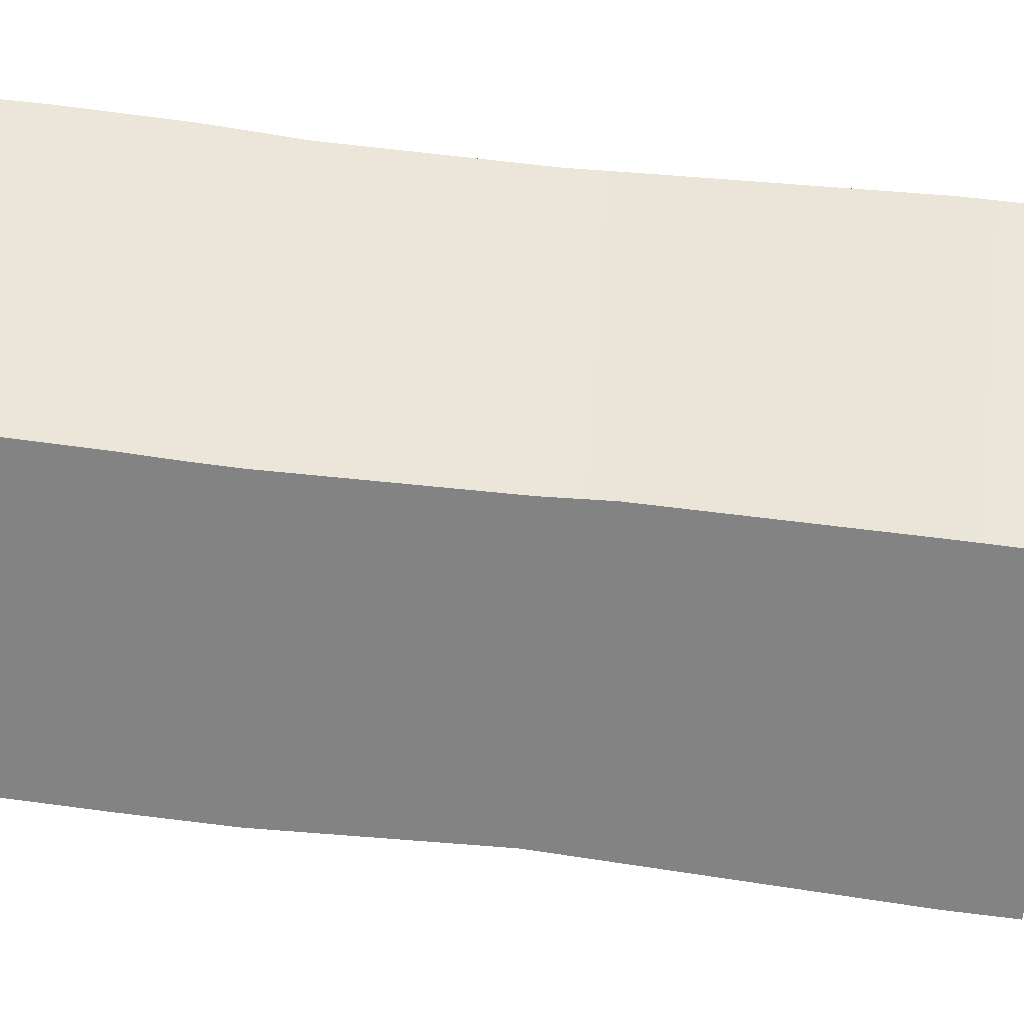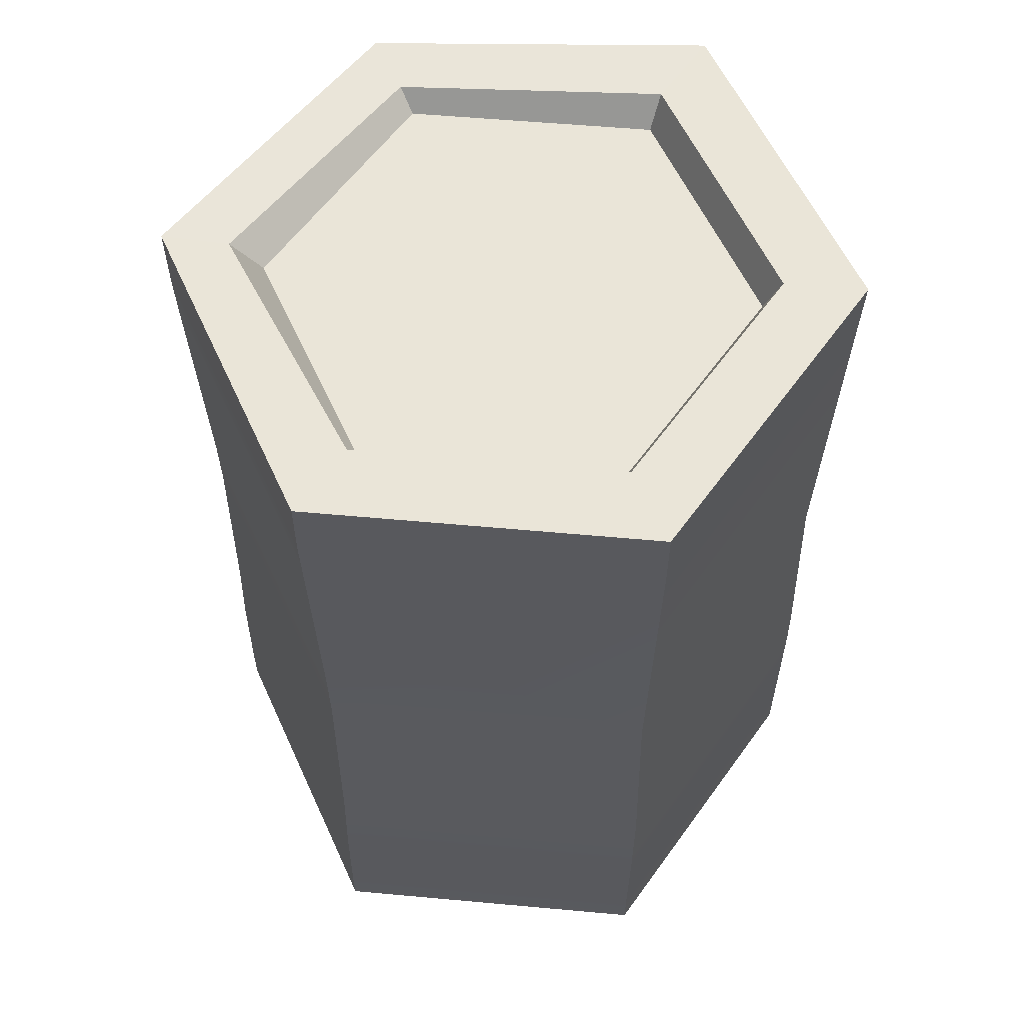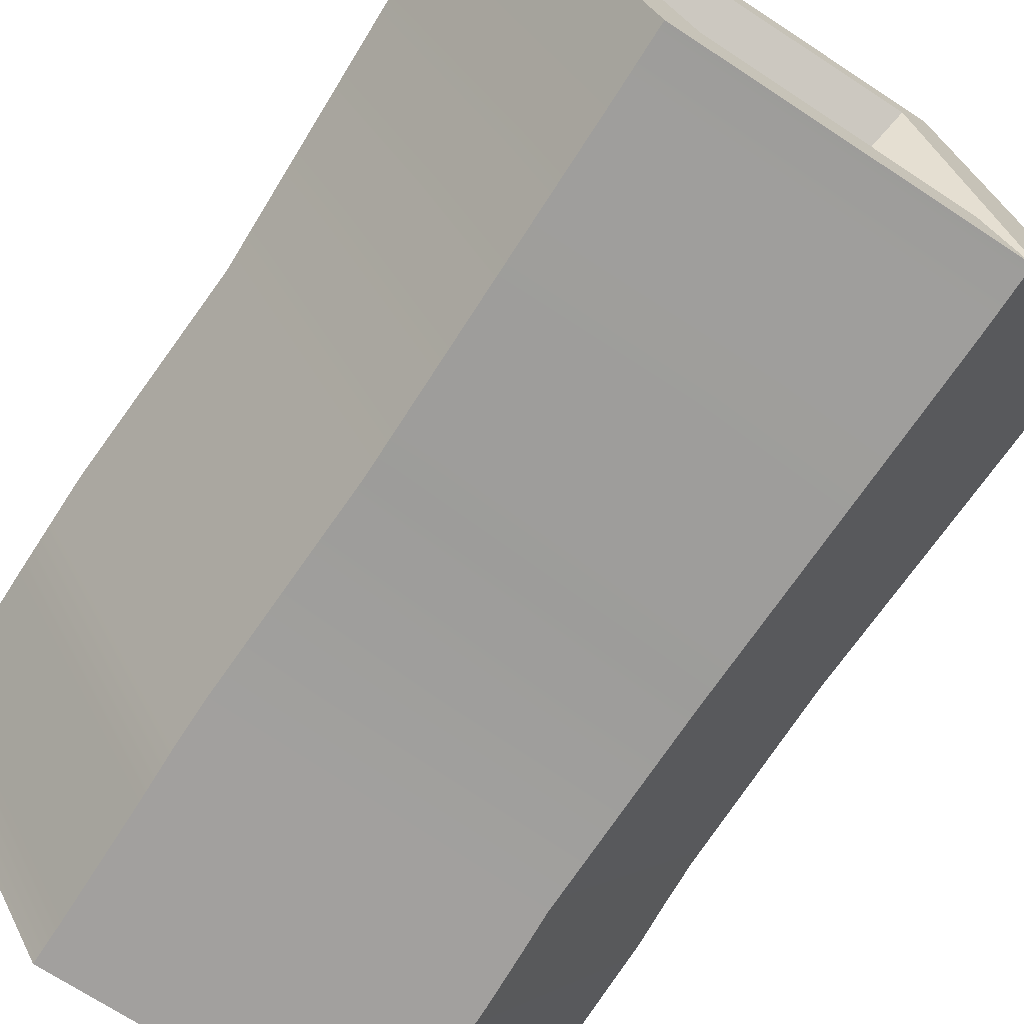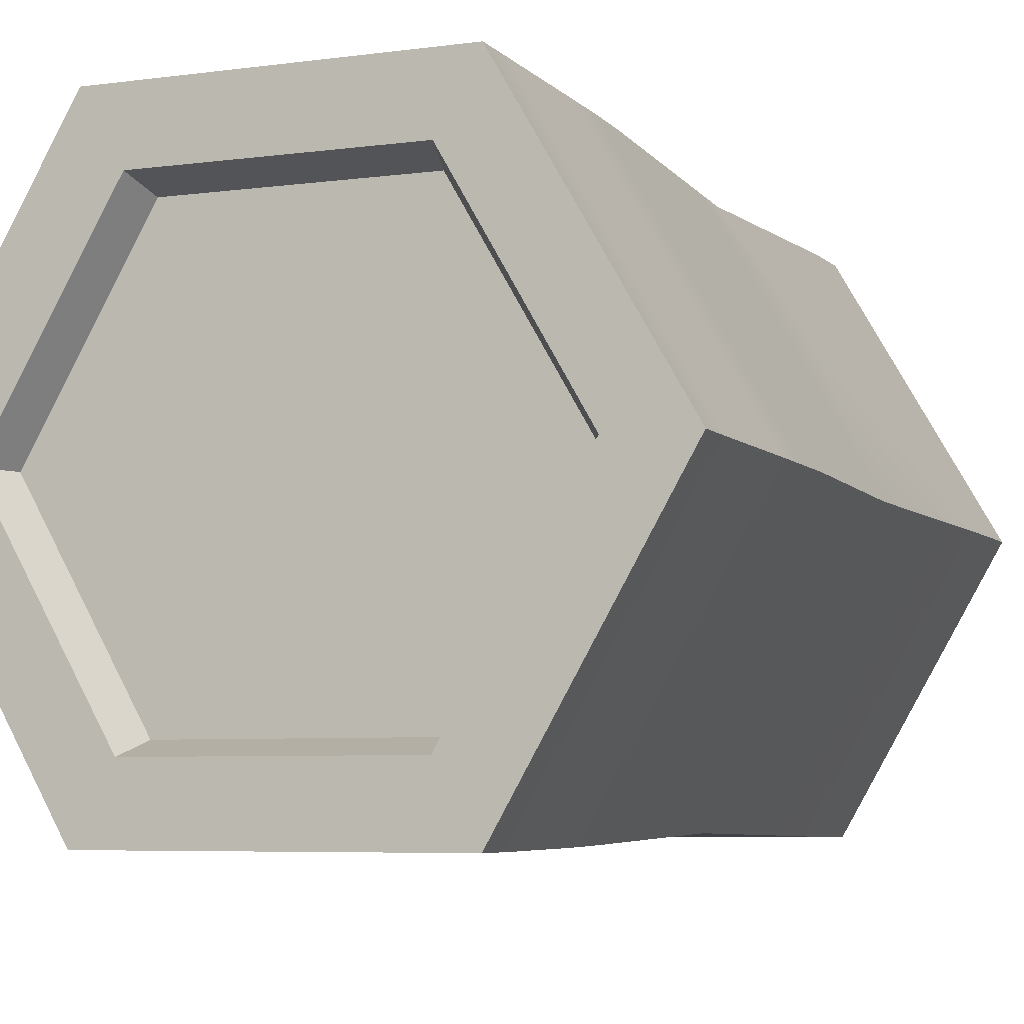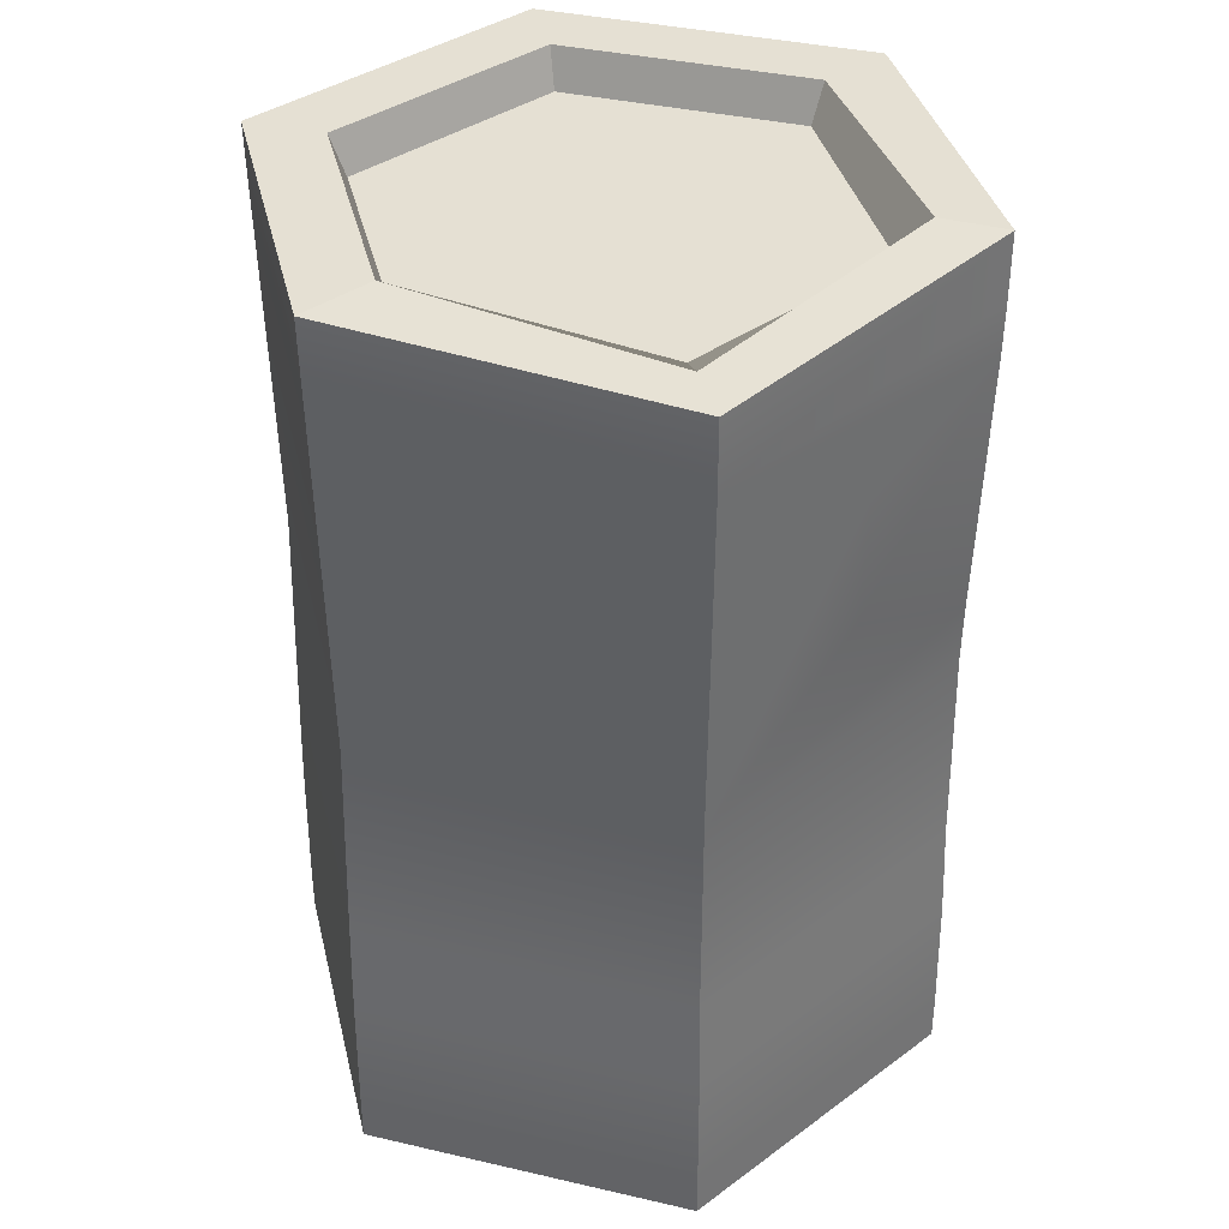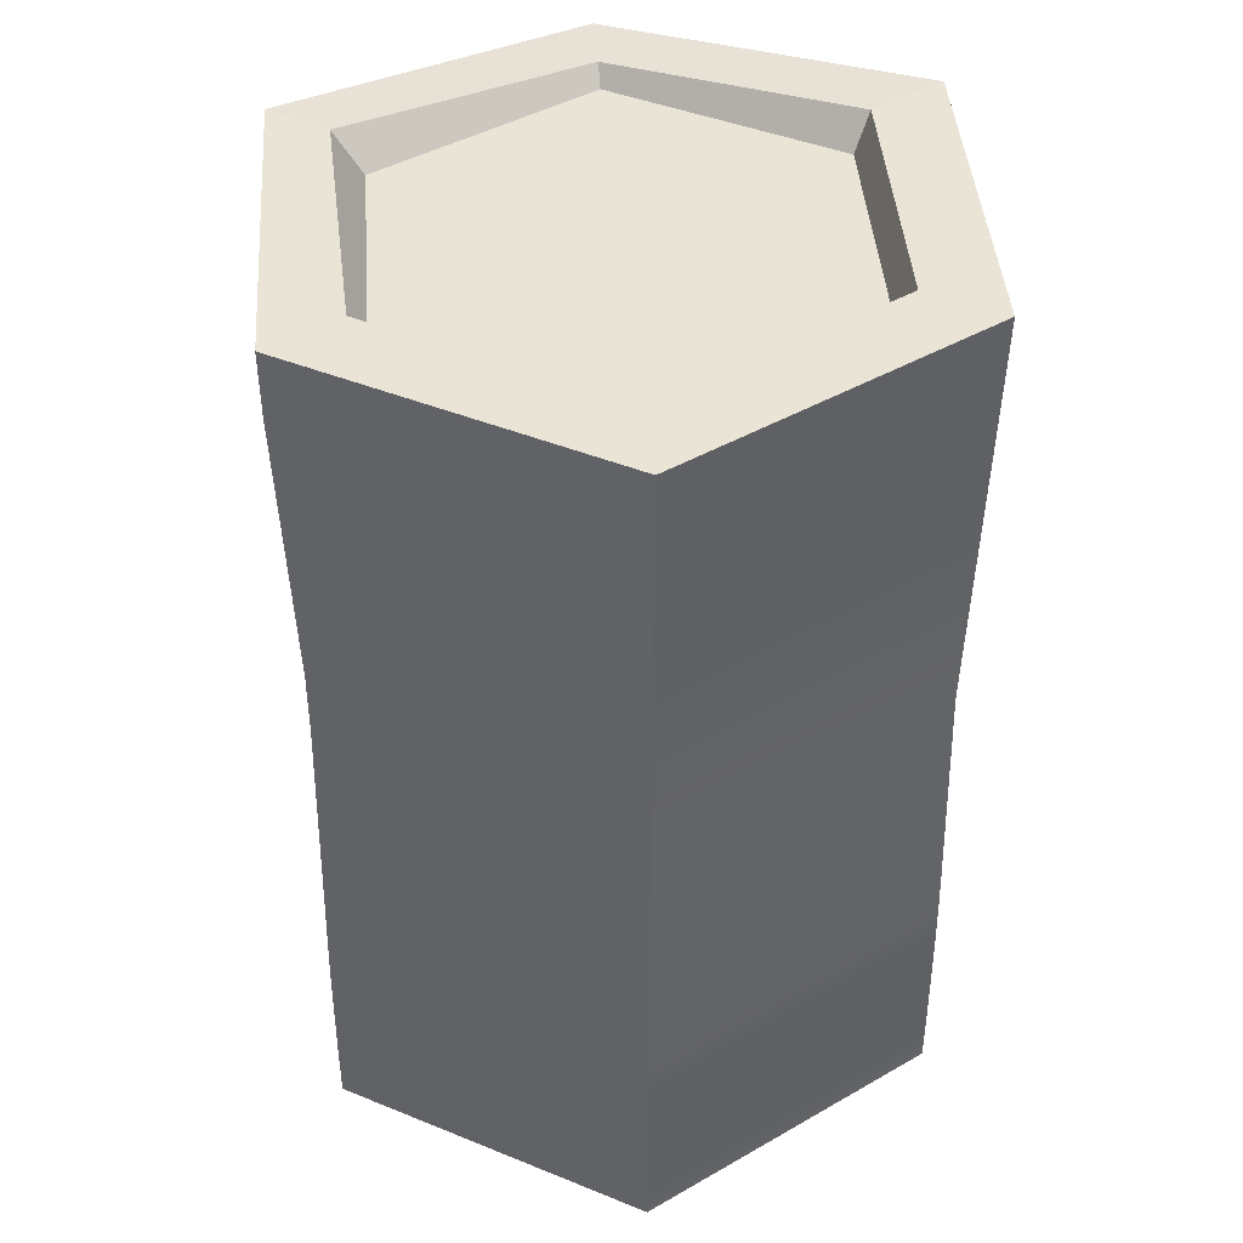
<metadata>
{"format":"obj","ext":"obj","renderer":"f3d","projection":"perspective","resolution":1024,"background":"white","views":[{"elev":57.3,"azim":97.5,"up":"+Z"},{"elev":59.2,"azim":65.4,"up":"+Y"},{"elev":-71.5,"azim":146.8,"up":"+Z"},{"elev":-5.9,"azim":22.5,"up":"+Z"},{"elev":37.2,"azim":-103.3,"up":"+Y"},{"elev":43.4,"azim":85.7,"up":"+Y"}]}
</metadata>
<code>
g SM_Item_Can_02
v 0.03609 0.1109 -0.0625
v 0.0369 0.1891 -0.06413
v -0.03715 0.1891 -0.06413
v -0.03606 0.1068 -0.0625
v -0.03606 0.1068 -0.0625
v -0.03715 0.1891 -0.06413
v -0.07445 0.182 0.0001217
v -0.072 0.1049 0.0001217
v -0.07445 0.182 0.0001217
v -0.03715 0.1891 0.06437
v -0.03742 0.1784 0.0641
v -0.0543 0.1624 0.0347
v -0.072 0.1049 0.0001217
v -0.0543 0.1338 0.03388
v -0.0366 0.1202 0.06247
v -0.03606 0.1068 0.06247
v -0.0366 0.1202 0.06247
v -0.03742 0.1784 0.0641
v 0.03663 0.1801 0.0641
v 0.03527 0.1251 0.06247
v 0.03609 0.1109 0.06247
v 0.03527 0.1251 0.06247
v 0.05161 0.1354 0.03606
v 0.07203 0.1128 0.0001217
v 0.0742 0.1891 0.0001217
v 0.05215 0.1667 0.0366
v 0.0369 0.1891 0.06437
v 0.03663 0.1801 0.0641
v 0.07203 0.1128 0.0001217
v 0.0742 0.1891 0.0001217
v 0.0369 0.1891 -0.06413
v 0.03609 0.1109 -0.0625
v -0.0268 0.008834 -0.04616
v -0.0001217 0.008834 0.0001217
v 0.02656 0.008834 -0.04616
v -0.05321 0.008834 0.0001217
v -0.0268 0.008834 0.04613
v 0.02656 0.008834 0.04613
v -0.0001217 0.008834 0.0001217
v 0.05324 0.008834 0.0001217
v 0.02656 0.008834 -0.04616
v -0.0268 0.1953 -0.04616
v -0.0001217 0.1953 0.0001217
v -0.05321 0.1953 0.0001217
v 0.02656 0.1953 -0.04616
v 0.05324 0.1953 0.0001217
v 0.02656 0.1953 0.04613
v -0.05321 0.1953 0.0001217
v -0.0001217 0.1953 0.0001217
v -0.0268 0.1953 0.04613
v 0.02656 0.1953 0.04613
v 0.03718 0.204 -0.0644
v -0.02844 0.204 -0.04916
v -0.03715 0.204 -0.0644
v 0.02846 0.204 -0.04916
v 0.0742 0.204 0.0001217
v 0.05678 0.204 0.0001217
v 0.03718 0.204 0.06437
v 0.02846 0.204 0.04913
v -0.03715 0.204 0.06437
v -0.02925 0.204 0.05212
v -0.03715 0.204 -0.0644
v -0.02844 0.204 -0.04916
v -0.05975 0.1975 0.0001217
v -0.07417 0.1975 0.0001217
v -0.07417 0.1975 0.0001217
v -0.05975 0.1975 0.0001217
v -0.02925 0.204 0.05212
v -0.03715 0.204 0.06437
v -0.02844 0.0001217 -0.04916
v -0.0268 0.008834 -0.04616
v 0.02656 0.008834 -0.04616
v 0.02846 0.0001217 -0.04916
v -0.05675 0.0001217 0.0001217
v -0.05321 0.008834 0.0001217
v -0.0268 0.008834 -0.04616
v -0.02844 0.0001217 -0.04916
v -0.02844 0.0001217 0.04913
v -0.0268 0.008834 0.04613
v -0.05321 0.008834 0.0001217
v -0.05675 0.0001217 0.0001217
v 0.02846 0.0001217 0.04913
v 0.02656 0.008834 0.04613
v -0.0268 0.008834 0.04613
v -0.02844 0.0001217 0.04913
v 0.05678 0.0001217 0.0001217
v 0.05324 0.008834 0.0001217
v 0.02656 0.008834 0.04613
v 0.02846 0.0001217 0.04913
v 0.02846 0.0001217 -0.04916
v 0.02656 0.008834 -0.04616
v 0.05324 0.008834 0.0001217
v 0.05678 0.0001217 0.0001217
v 0.02846 0.204 -0.04916
v 0.02656 0.1953 -0.04616
v -0.0268 0.1953 -0.04616
v -0.02844 0.204 -0.04916
v -0.02844 0.204 -0.04916
v -0.0268 0.1953 -0.04616
v -0.05321 0.1953 0.0001217
v -0.05975 0.1975 0.0001217
v -0.05975 0.1975 0.0001217
v -0.05321 0.1953 0.0001217
v -0.0268 0.1953 0.04613
v -0.02925 0.204 0.05212
v -0.02925 0.204 0.05212
v -0.0268 0.1953 0.04613
v 0.02656 0.1953 0.04613
v 0.02846 0.204 0.04913
v 0.02846 0.204 0.04913
v 0.02656 0.1953 0.04613
v 0.05324 0.1953 0.0001217
v 0.05678 0.204 0.0001217
v 0.05678 0.204 0.0001217
v 0.05324 0.1953 0.0001217
v 0.02656 0.1953 -0.04616
v 0.02846 0.204 -0.04916
v -0.0366 0.03742 -0.06413
v -0.03606 0.0494 -0.06386
v -0.07281 0.04886 0.0001217
v -0.07363 0.03742 0.0001217
v -0.07363 0.03742 0.0001217
v -0.07281 0.04886 0.0001217
v -0.03606 0.0494 0.06383
v -0.0366 0.03742 0.0641
v -0.0366 0.03742 0.0641
v -0.03606 0.0494 0.06383
v 0.03772 0.05049 0.06383
v 0.03745 0.03797 0.0641
v 0.03745 0.03797 0.0641
v 0.03772 0.05049 0.06383
v 0.07448 0.05103 0.0001217
v 0.07448 0.03797 0.0001217
v 0.07448 0.03797 0.0001217
v 0.07448 0.05103 0.0001217
v 0.03772 0.05049 -0.06386
v 0.03745 0.03797 -0.06413
v 0.03745 0.03797 -0.06413
v 0.03772 0.05049 -0.06386
v -0.03606 0.0494 -0.06386
v -0.0366 0.03742 -0.06413
v -0.03715 0.01047 -0.0644
v -0.0366 0.03742 -0.06413
v -0.07363 0.03742 0.0001217
v -0.07417 0.01047 0.0001217
v -0.07417 0.01047 0.0001217
v -0.07363 0.03742 0.0001217
v -0.0366 0.03742 0.0641
v -0.03715 0.01047 0.06437
v -0.03715 0.01047 0.06437
v -0.0366 0.03742 0.0641
v 0.03745 0.03797 0.0641
v 0.03718 0.01047 0.06437
v 0.03718 0.01047 0.06437
v 0.03745 0.03797 0.0641
v 0.07448 0.03797 0.0001217
v 0.0742 0.01047 0.0001217
v 0.0742 0.01047 0.0001217
v 0.07448 0.03797 0.0001217
v 0.03745 0.03797 -0.06413
v 0.03718 0.01047 -0.0644
v 0.03718 0.01047 -0.0644
v 0.03745 0.03797 -0.06413
v -0.0366 0.03742 -0.06413
v -0.03715 0.01047 -0.0644
v 0.0369 0.1891 0.06437
v 0.03718 0.204 0.06437
v 0.0742 0.204 0.0001217
v 0.0742 0.1891 0.0001217
v -0.03715 0.1891 0.06437
v -0.03715 0.204 0.06437
v 0.03718 0.204 0.06437
v 0.0369 0.1891 0.06437
v -0.07445 0.182 0.0001217
v -0.07417 0.1975 0.0001217
v -0.03715 0.204 0.06437
v -0.03715 0.1891 0.06437
v -0.03715 0.1891 -0.06413
v -0.03715 0.204 -0.0644
v -0.07417 0.1975 0.0001217
v -0.07445 0.182 0.0001217
v 0.0369 0.1891 -0.06413
v 0.03718 0.204 -0.0644
v -0.03715 0.204 -0.0644
v -0.03715 0.1891 -0.06413
v 0.0742 0.1891 0.0001217
v 0.0742 0.204 0.0001217
v 0.03718 0.204 -0.0644
v 0.0369 0.1891 -0.06413
v -0.03715 0.0001217 -0.0644
v -0.03715 0.01047 -0.0644
v -0.07417 0.01047 0.0001217
v -0.07417 0.0001217 0.0001217
v -0.07417 0.0001217 0.0001217
v -0.07417 0.01047 0.0001217
v -0.03715 0.01047 0.06437
v -0.03715 0.0001217 0.06437
v -0.03715 0.0001217 0.06437
v -0.03715 0.01047 0.06437
v 0.03718 0.01047 0.06437
v 0.03718 0.0001217 0.06437
v 0.03718 0.0001217 0.06437
v 0.03718 0.01047 0.06437
v 0.0742 0.01047 0.0001217
v 0.0742 0.0001217 0.0001217
v 0.0742 0.0001217 0.0001217
v 0.0742 0.01047 0.0001217
v 0.03718 0.01047 -0.0644
v 0.03718 0.0001217 -0.0644
v 0.03718 0.0001217 -0.0644
v 0.03718 0.01047 -0.0644
v -0.03715 0.01047 -0.0644
v -0.03715 0.0001217 -0.0644
v -0.03742 0.1784 0.0641
v -0.0366 0.1202 0.06247
v -0.0543 0.1338 0.03388
v -0.0543 0.1624 0.0347
v -0.03606 0.1068 0.06247
v -0.0366 0.1202 0.06247
v 0.03527 0.1251 0.06247
v 0.03609 0.1109 0.06247
v 0.03527 0.1251 0.06247
v 0.03663 0.1801 0.0641
v 0.05215 0.1667 0.0366
v 0.05161 0.1354 0.03606
v -0.03742 0.1784 0.0641
v -0.03715 0.1891 0.06437
v 0.0369 0.1891 0.06437
v 0.03663 0.1801 0.0641
v 0.03772 0.05049 0.06383
v 0.03772 0.06111 0.06356
v 0.07448 0.06192 0.0001217
v 0.07448 0.05103 0.0001217
v -0.03606 0.0494 0.06383
v -0.03551 0.05947 0.06356
v 0.03772 0.06111 0.06356
v 0.03772 0.05049 0.06383
v -0.07281 0.04886 0.0001217
v -0.07227 0.05866 0.0001217
v -0.03551 0.05947 0.06356
v -0.03606 0.0494 0.06383
v -0.03606 0.0494 -0.06386
v -0.03551 0.05947 -0.06359
v -0.07227 0.05866 0.0001217
v -0.07281 0.04886 0.0001217
v 0.03772 0.05049 -0.06386
v 0.03772 0.06111 -0.06359
v -0.03551 0.05947 -0.06359
v -0.03606 0.0494 -0.06386
v 0.07448 0.05103 0.0001217
v 0.07448 0.06192 0.0001217
v 0.03772 0.06111 -0.06359
v 0.03772 0.05049 -0.06386
v 0.03772 0.06111 0.06356
v 0.03609 0.1109 0.06247
v 0.07203 0.1128 0.0001217
v 0.07448 0.06192 0.0001217
v -0.03551 0.05947 0.06356
v -0.03606 0.1068 0.06247
v 0.03609 0.1109 0.06247
v 0.03772 0.06111 0.06356
v -0.07227 0.05866 0.0001217
v -0.072 0.1049 0.0001217
v -0.03606 0.1068 0.06247
v -0.03551 0.05947 0.06356
v -0.03551 0.05947 -0.06359
v -0.03606 0.1068 -0.0625
v -0.072 0.1049 0.0001217
v -0.07227 0.05866 0.0001217
v 0.03772 0.06111 -0.06359
v 0.03609 0.1109 -0.0625
v -0.03606 0.1068 -0.0625
v -0.03551 0.05947 -0.06359
v 0.07448 0.06192 0.0001217
v 0.07203 0.1128 0.0001217
v 0.03609 0.1109 -0.0625
v 0.03772 0.06111 -0.06359
v 0.0742 0.0001217 0.0001217
v 0.05678 0.0001217 0.0001217
v 0.02846 0.0001217 0.04913
v 0.03718 0.0001217 0.06437
v 0.03718 0.0001217 -0.0644
v -0.02844 0.0001217 0.04913
v 0.02846 0.0001217 -0.04916
v -0.03715 0.0001217 0.06437
v -0.03715 0.0001217 -0.0644
v -0.05675 0.0001217 0.0001217
v -0.02844 0.0001217 -0.04916
v -0.07417 0.0001217 0.0001217
g SM_Item_Can_02_0
f 3 2 1
f 4 3 1
f 7 6 5
f 8 7 5
f 11 10 9
f 12 11 9
f 12 9 13
f 14 12 13
f 15 14 13
f 16 15 13
f 19 18 17
f 20 19 17
f 23 22 21
f 24 23 21
f 24 25 23
f 25 26 23
f 25 27 26
f 27 28 26
f 31 30 29
f 32 31 29
f 35 34 33
f 33 34 36
f 36 34 37
f 37 39 38
f 38 39 40
f 40 39 41
f 44 43 42
f 42 43 45
f 45 43 46
f 46 43 47
f 50 49 48
f 51 49 50
f 54 53 52
f 53 55 52
f 52 55 56
f 55 57 56
f 56 57 58
f 57 59 58
f 58 59 60
f 59 61 60
f 64 63 62
f 65 64 62
f 68 67 66
f 69 68 66
f 72 71 70
f 73 72 70
f 76 75 74
f 77 76 74
f 80 79 78
f 81 80 78
f 84 83 82
f 85 84 82
f 88 87 86
f 89 88 86
f 92 91 90
f 93 92 90
f 96 95 94
f 97 96 94
f 100 99 98
f 101 100 98
f 104 103 102
f 105 104 102
f 108 107 106
f 109 108 106
f 112 111 110
f 113 112 110
f 116 115 114
f 117 116 114
f 120 119 118
f 121 120 118
f 124 123 122
f 125 124 122
f 128 127 126
f 129 128 126
f 132 131 130
f 133 132 130
f 136 135 134
f 137 136 134
f 140 139 138
f 141 140 138
f 144 143 142
f 145 144 142
f 148 147 146
f 149 148 146
f 152 151 150
f 153 152 150
f 156 155 154
f 157 156 154
f 160 159 158
f 161 160 158
f 164 163 162
f 165 164 162
f 168 167 166
f 169 168 166
f 172 171 170
f 173 172 170
f 176 175 174
f 177 176 174
f 180 179 178
f 181 180 178
f 184 183 182
f 185 184 182
f 188 187 186
f 189 188 186
f 192 191 190
f 193 192 190
f 196 195 194
f 197 196 194
f 200 199 198
f 201 200 198
f 204 203 202
f 205 204 202
f 208 207 206
f 209 208 206
f 212 211 210
f 213 212 210
f 216 215 214
f 217 216 214
f 220 219 218
f 221 220 218
f 224 223 222
f 225 224 222
f 228 227 226
f 229 228 226
f 232 231 230
f 233 232 230
f 236 235 234
f 237 236 234
f 240 239 238
f 241 240 238
f 244 243 242
f 245 244 242
f 248 247 246
f 249 248 246
f 252 251 250
f 253 252 250
f 256 255 254
f 257 256 254
f 260 259 258
f 261 260 258
f 264 263 262
f 265 264 262
f 268 267 266
f 269 268 266
f 272 271 270
f 273 272 270
f 276 275 274
f 277 276 274
f 280 279 278
f 281 280 278
f 278 279 282
f 283 280 281
f 279 284 282
f 285 283 281
f 282 284 286
f 287 283 285
f 284 288 286
f 289 287 285
f 286 288 289
f 288 287 289

</code>
